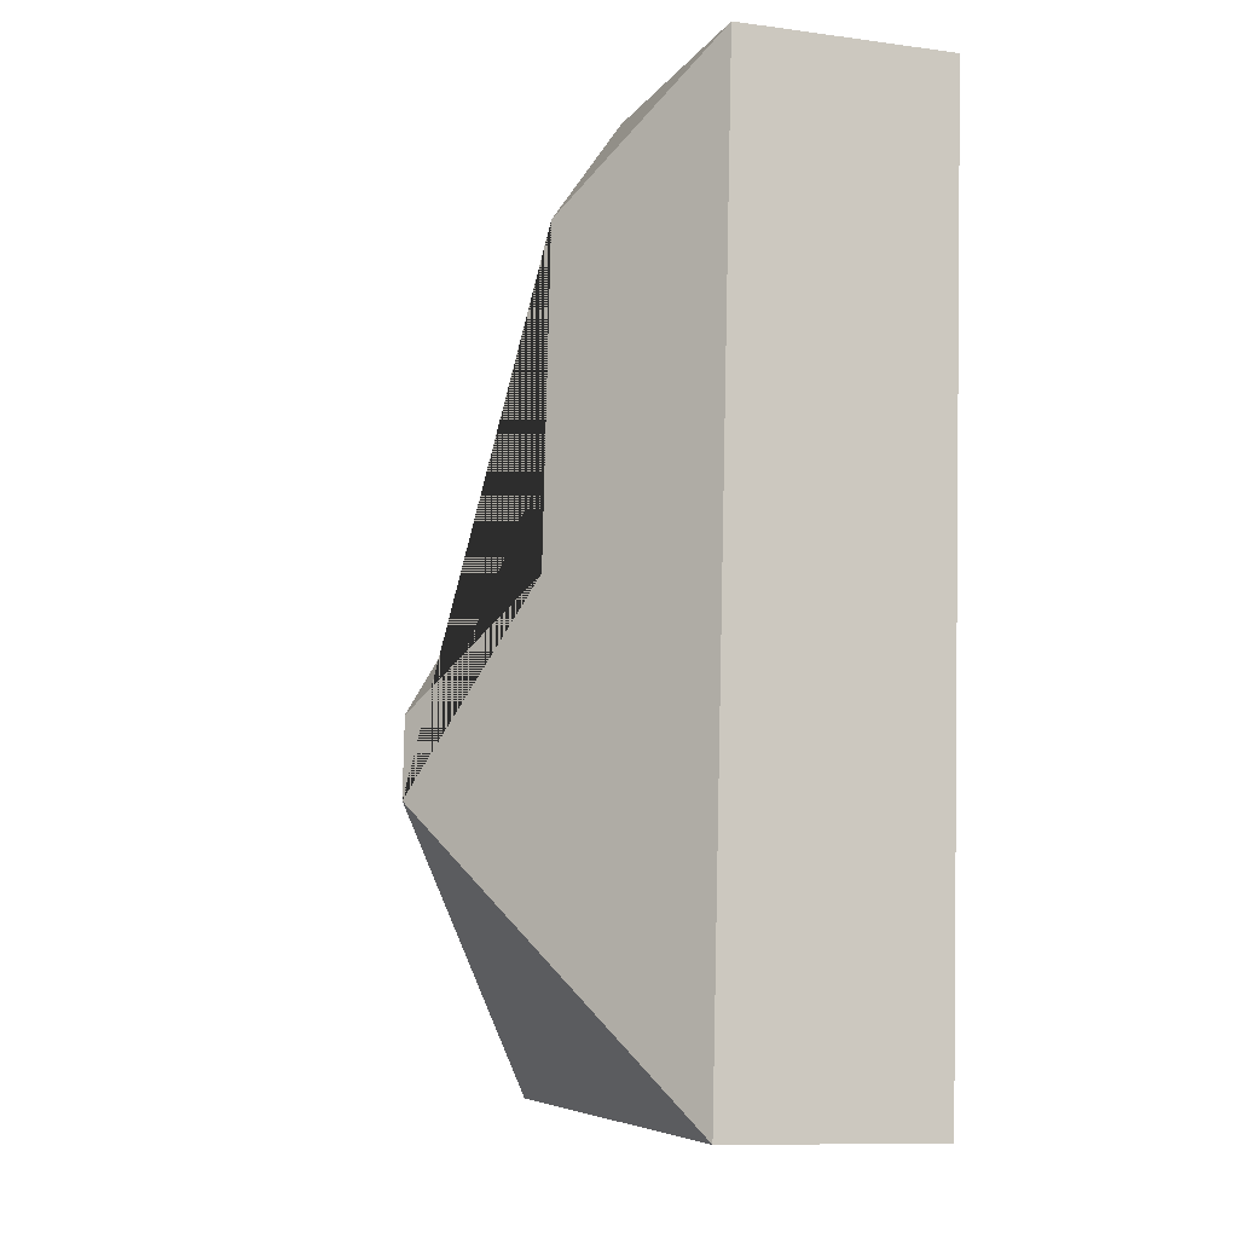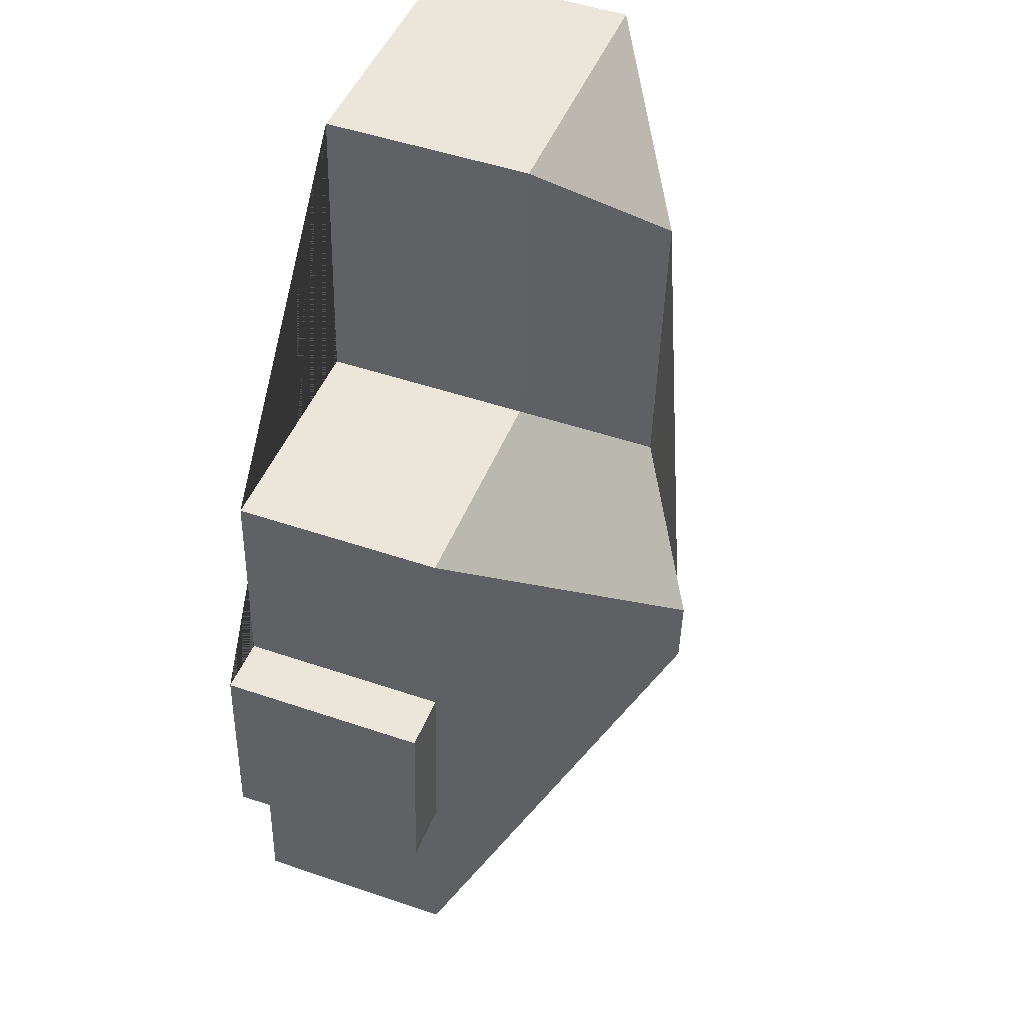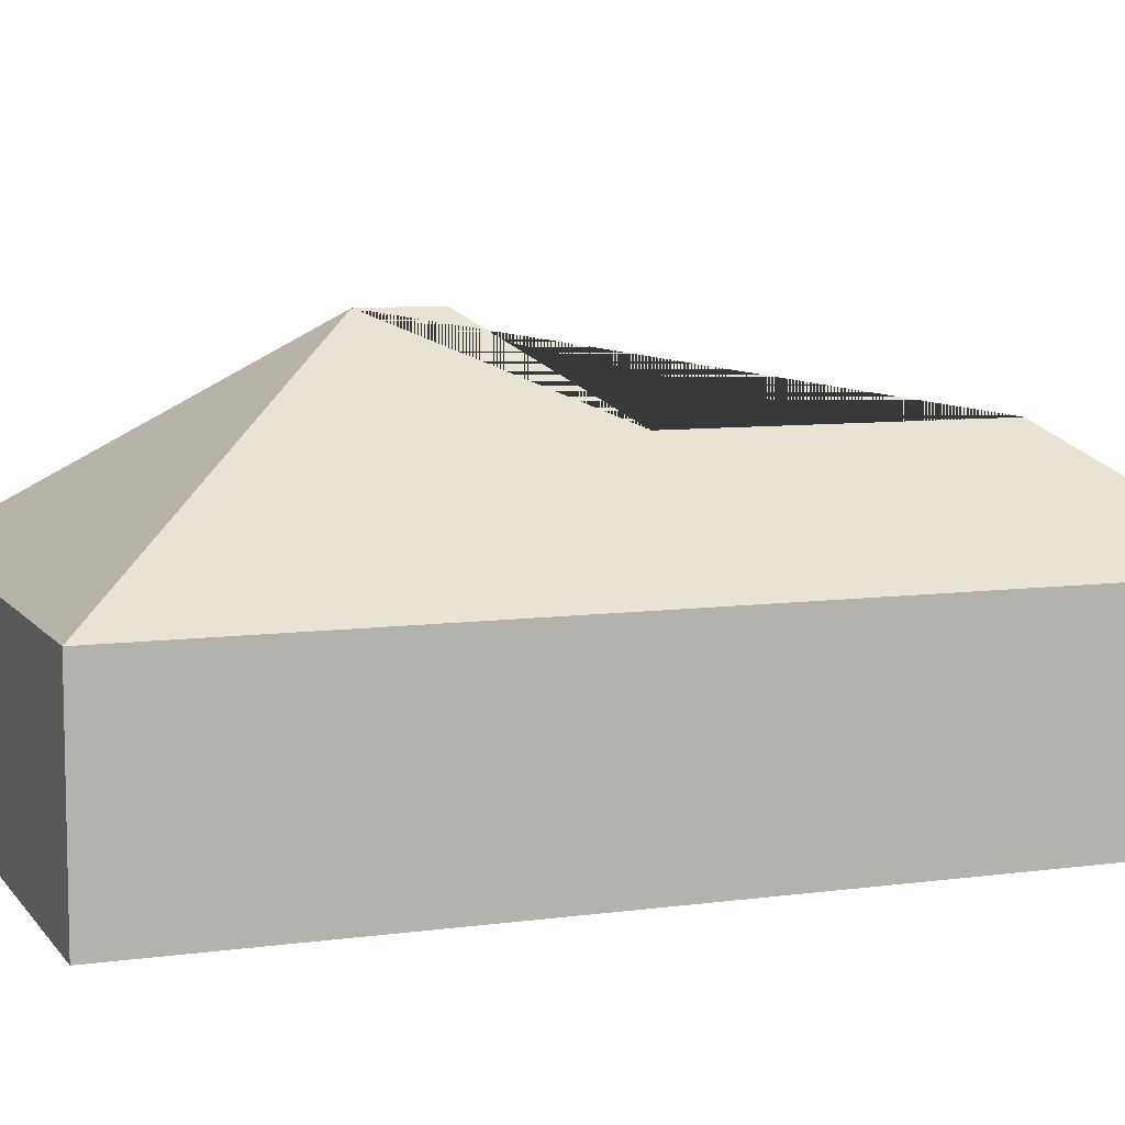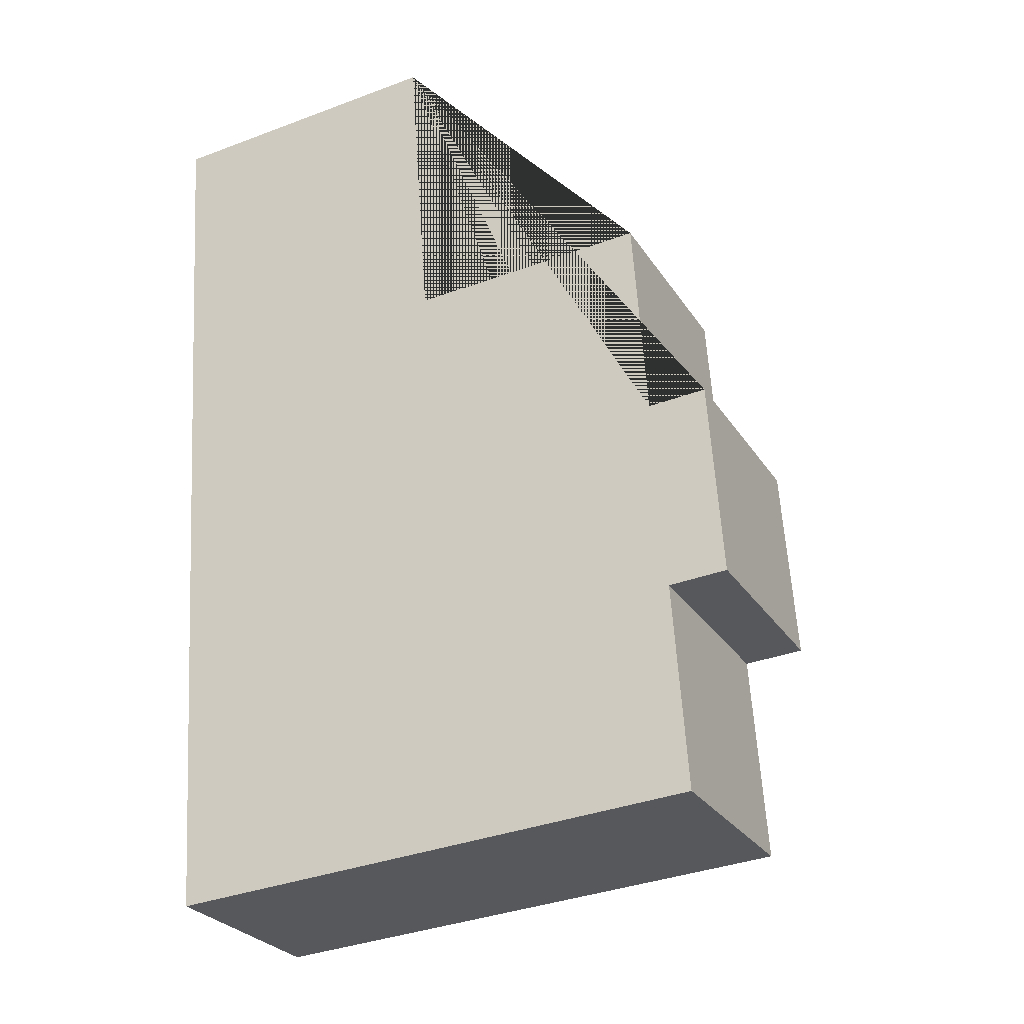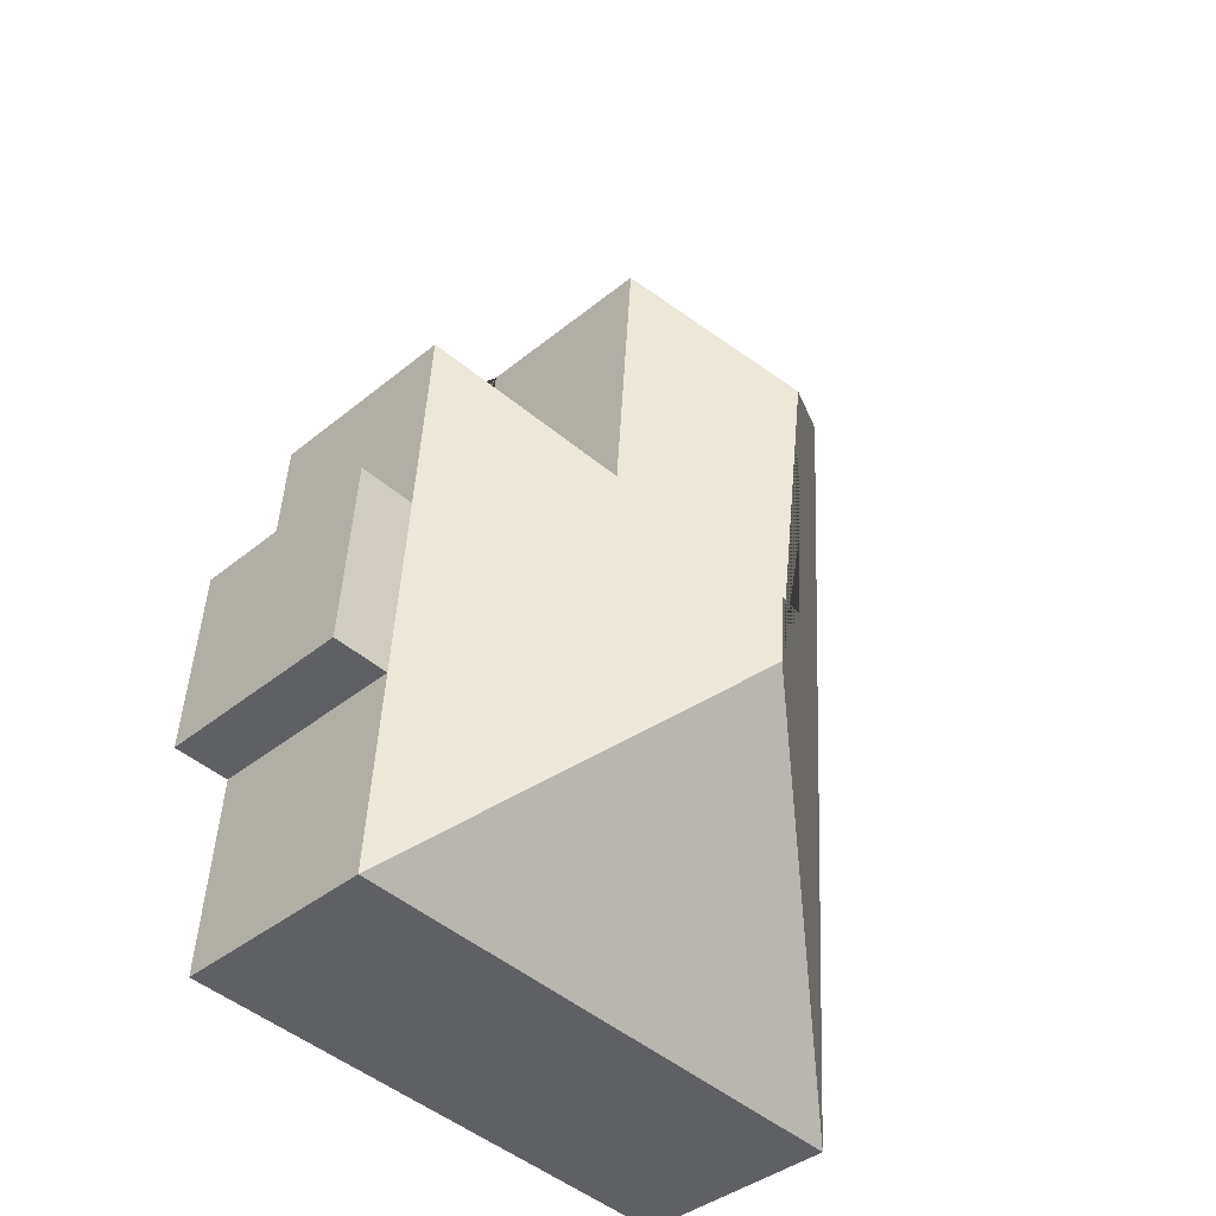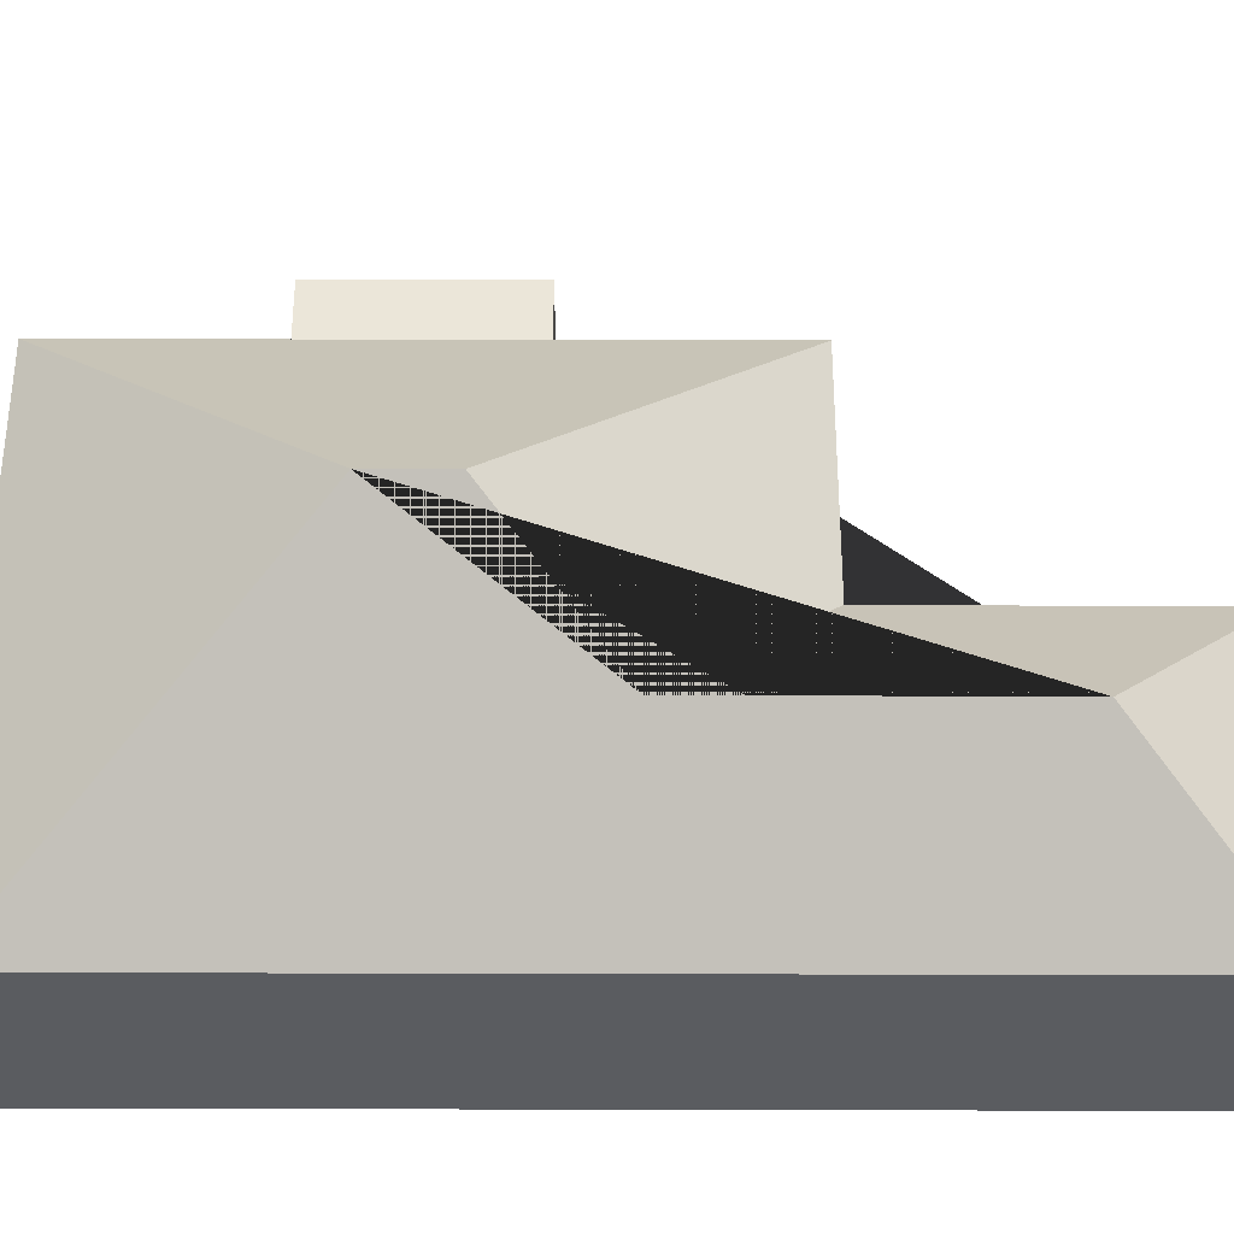
<metadata>
{"format":"obj","ext":"obj","renderer":"f3d","projection":"perspective","resolution":1024,"background":"white","views":[{"elev":-10.8,"azim":-108.3,"up":"+Z"},{"elev":49.8,"azim":110.5,"up":"+Z"},{"elev":8.1,"azim":-114.7,"up":"+Y"},{"elev":-27.0,"azim":25.9,"up":"+Z"},{"elev":-40.0,"azim":135.1,"up":"+Z"},{"elev":56.4,"azim":-93.8,"up":"+Y"}]}
</metadata>
<code>
o CG10_500_041068_0001
v 113.6 75 -16.85
v 9.038 75 -24.08
v 65.73 113.7 -71.19
v 121.6 75 -126.9
v 206.9 75 -121.3
v 73.55 113.8 -181.9
v 232.8 75 -194.5
v 212.1 75 -195.9
v 119.3 145 -220.6
v 121.2 145 -247.5
v 216.9 75 -266.2
v 237.6 75 -264.8
v 31.68 75 -352.4
v 222 75 -339.3
v 113.6 0 -16.85
v 9.038 0 -24.08
v 31.68 0 -352.4
v 222 0 -339.3
v 216.9 0 -266.2
v 237.6 0 -264.8
v 232.8 0 -194.5
v 212.1 0 -195.9
v 206.9 0 -121.3
v 121.6 0 -126.9
f 6 4 1 3
f 1 3 2
f 10 13 2 3 6 9
f 14 13 10
f 5 9 6 4
f 5 8 11 14 10 9
f 7 8 11 12
f 15 16 17 18 19 20 21 22 23 24
f 1 15 16 2
f 2 16 17 13
f 13 17 18 14
f 14 18 19 11
f 11 19 20 12
f 12 20 21 7
f 7 21 22 8
f 8 22 23 5
f 5 23 24 4
f 4 24 15 1

</code>
